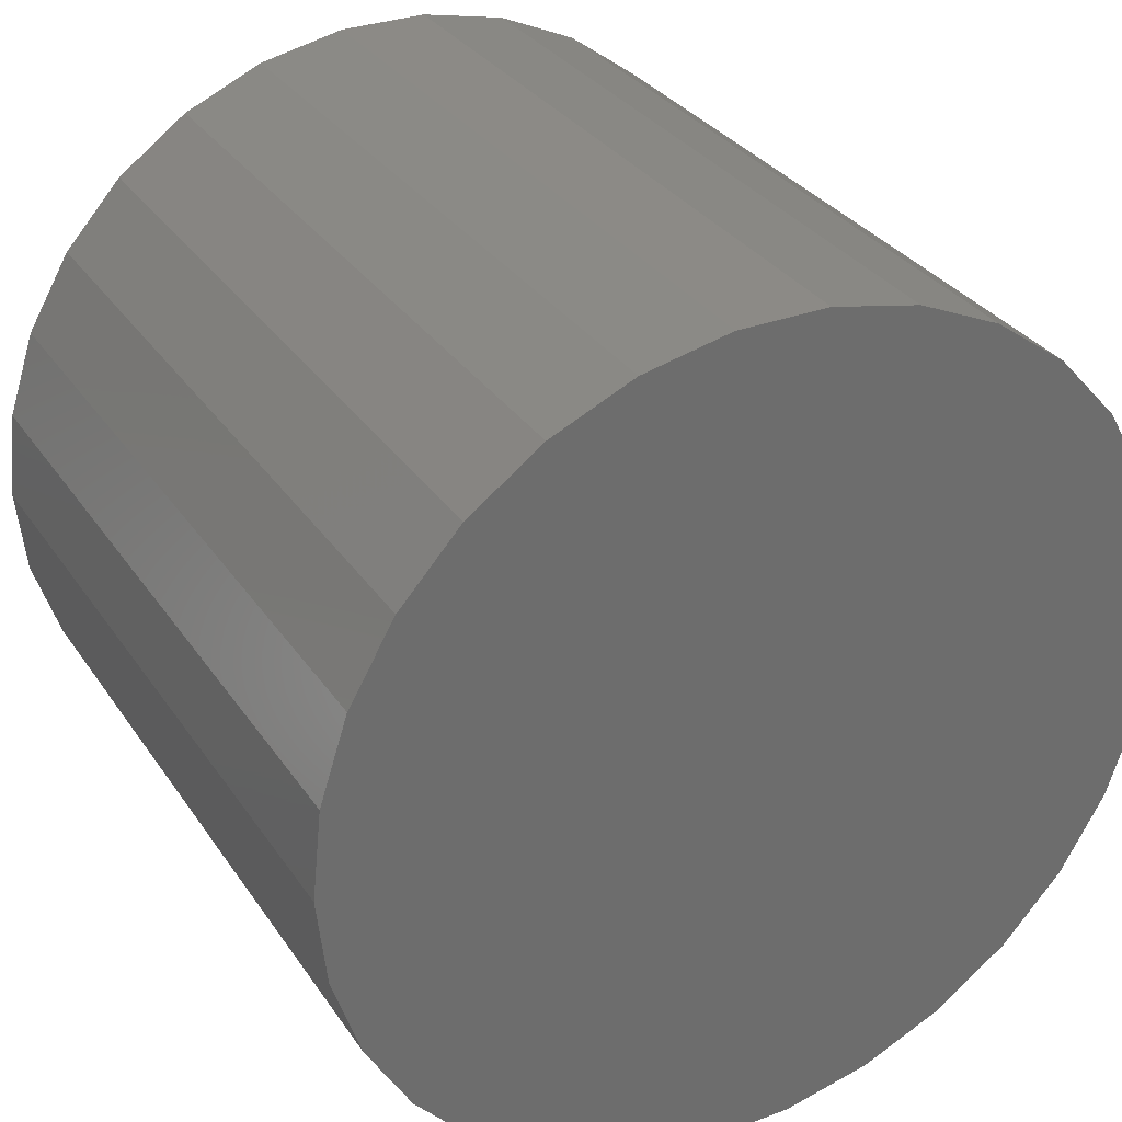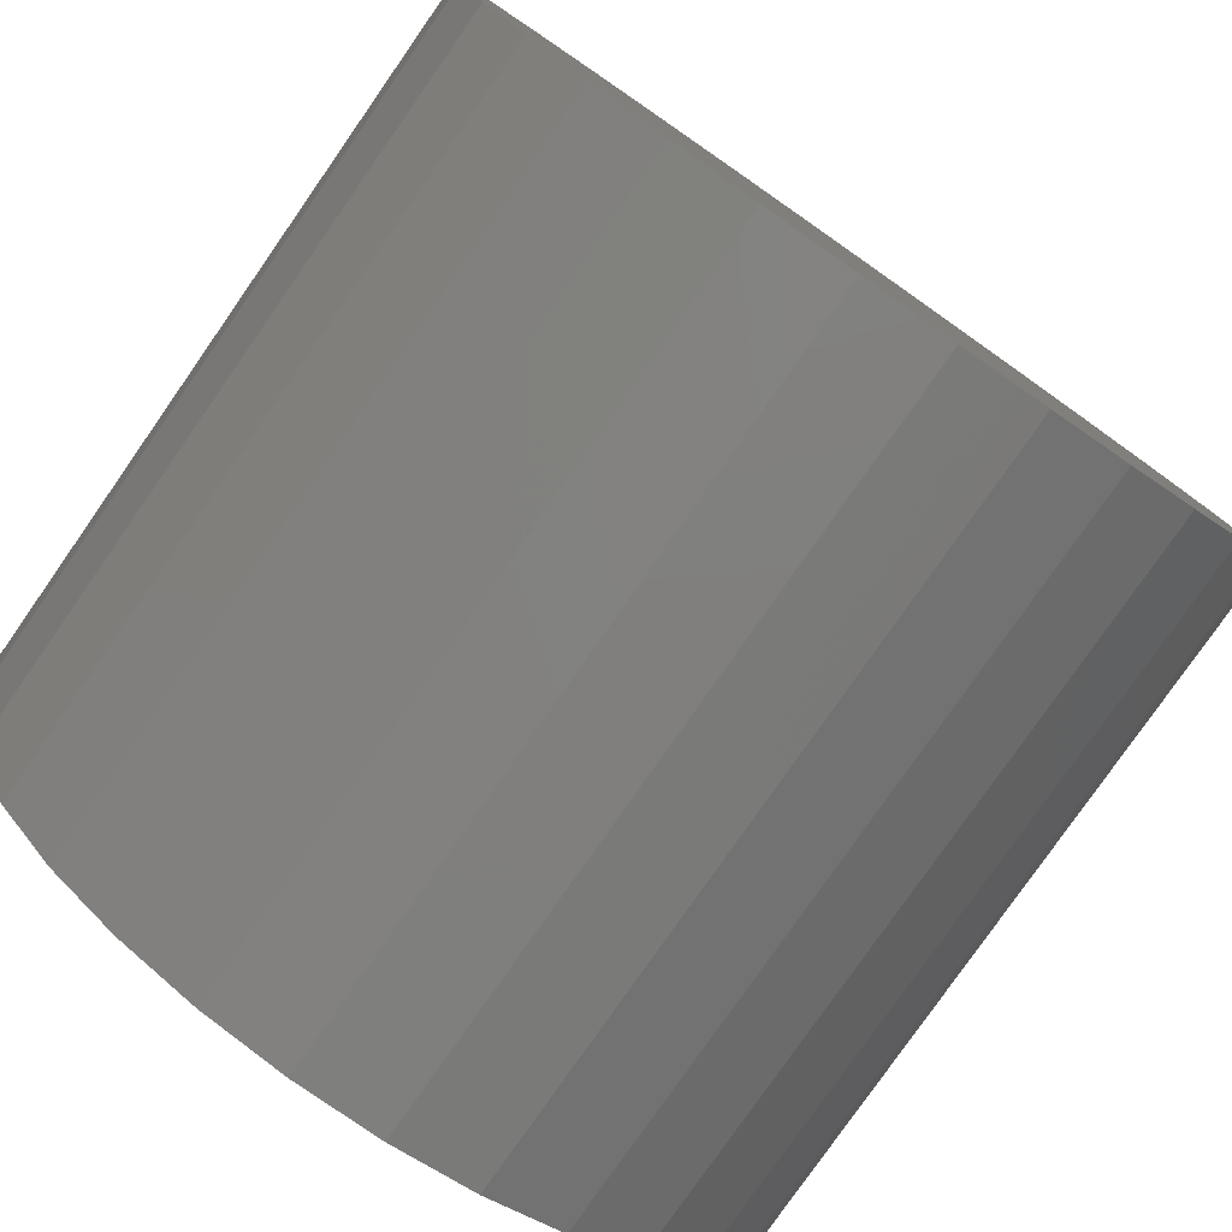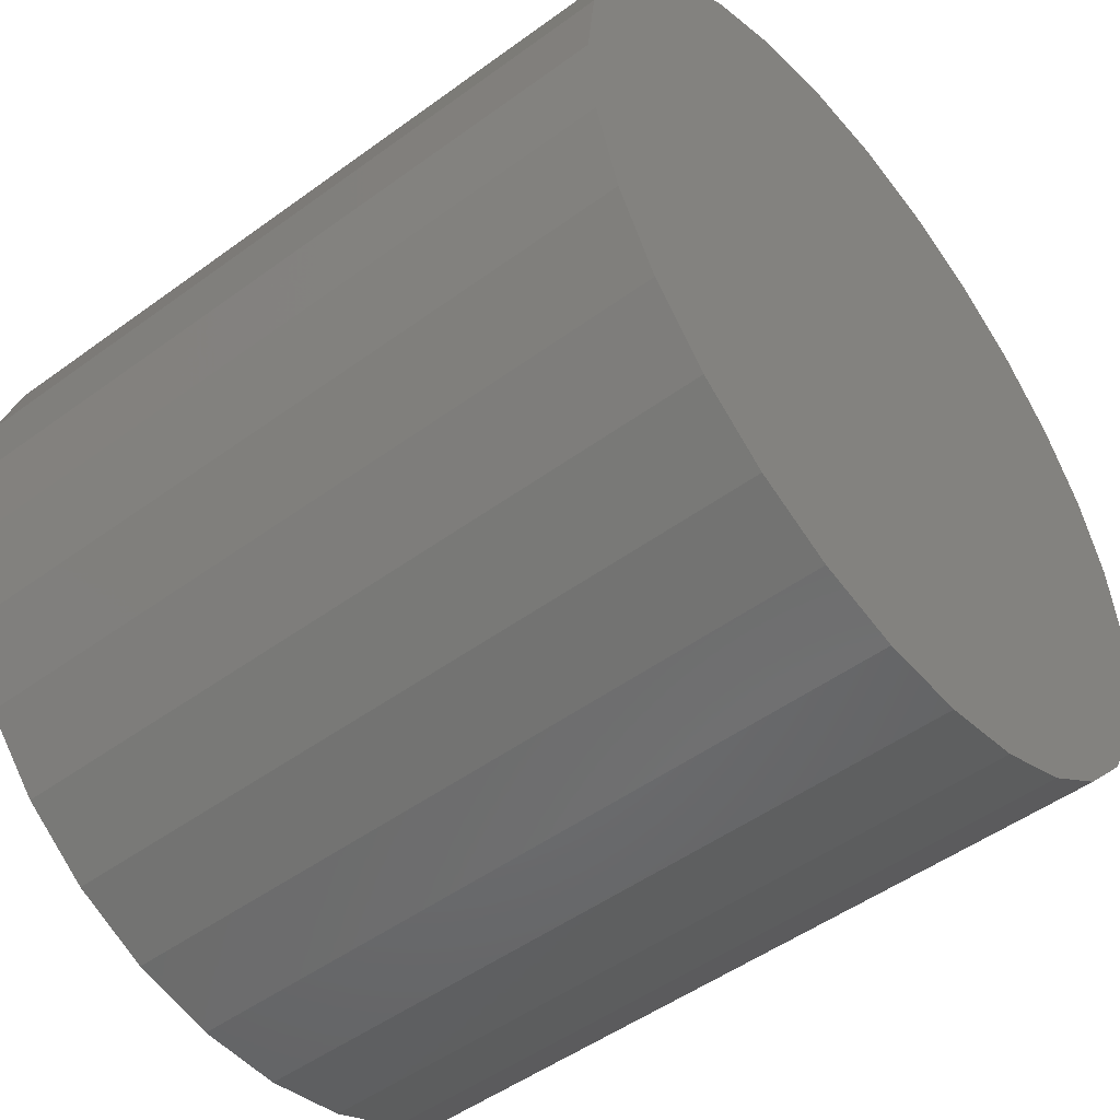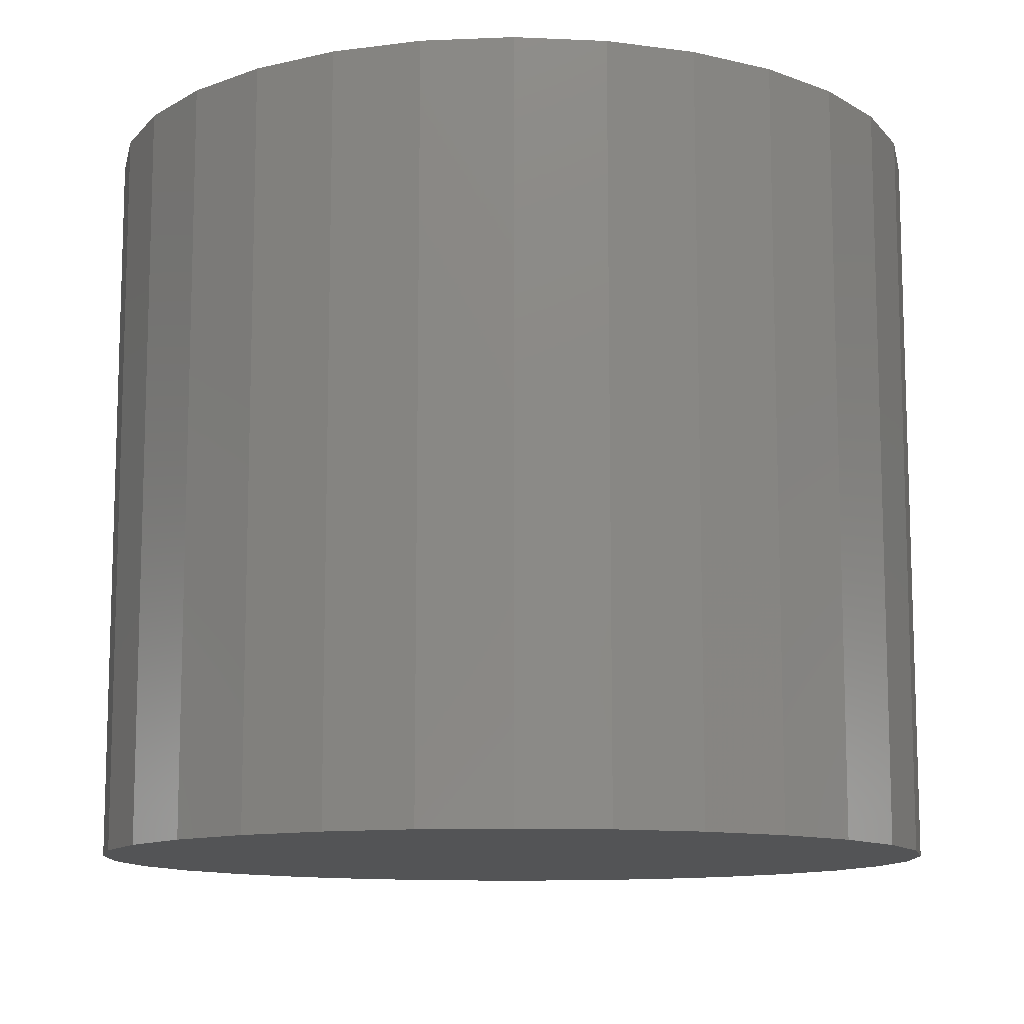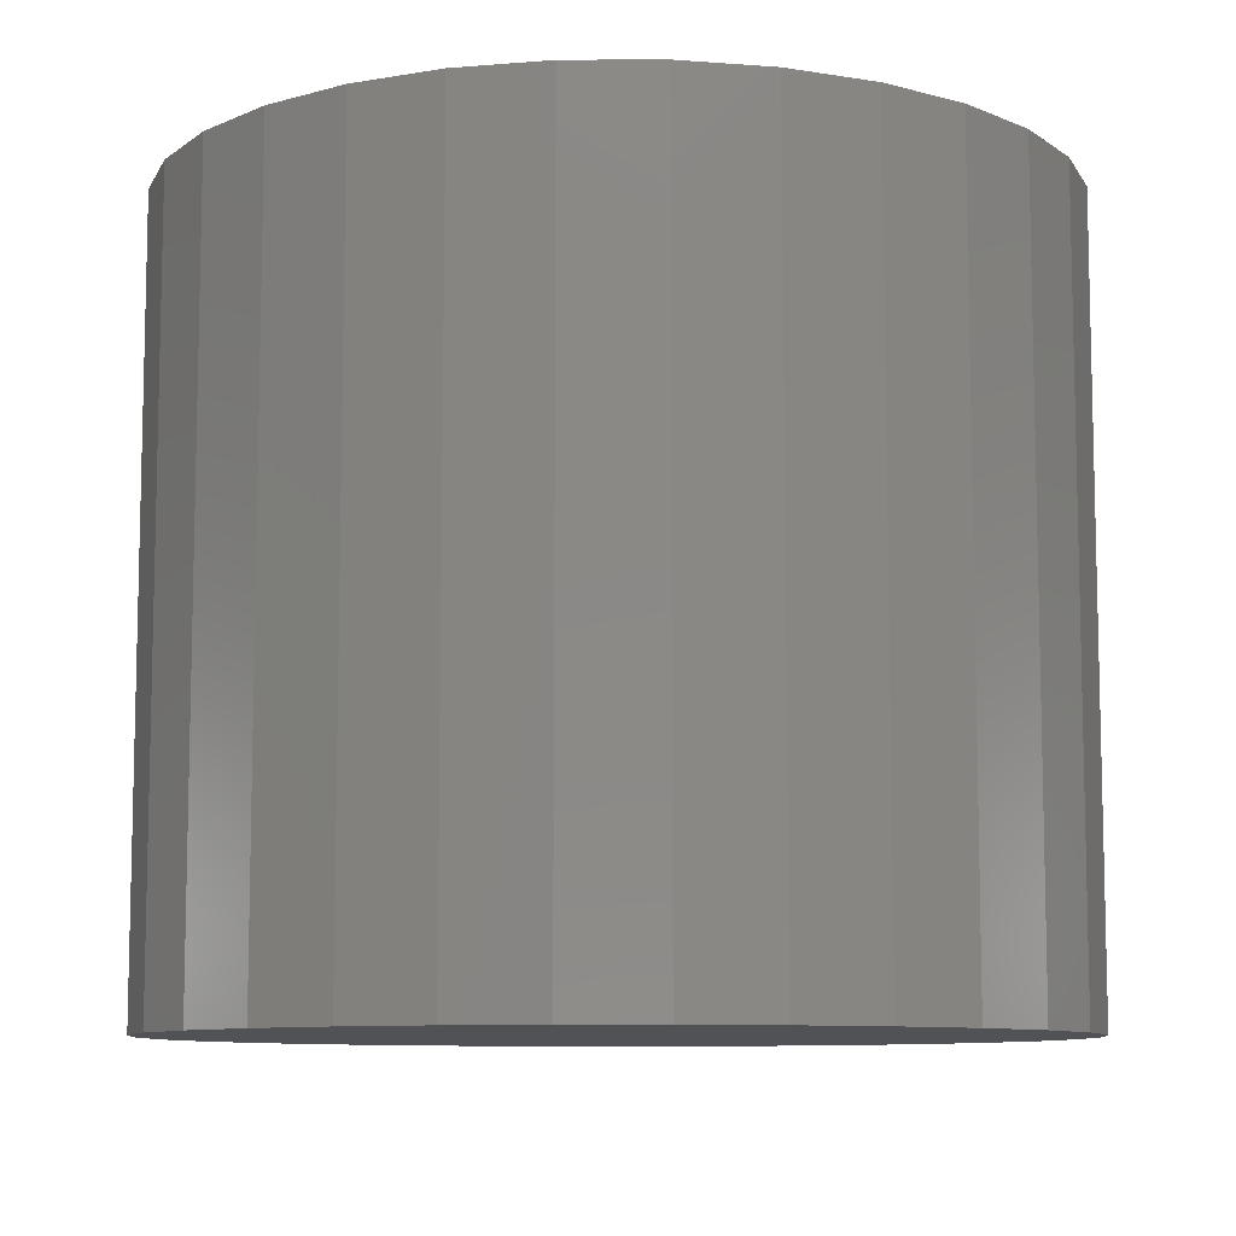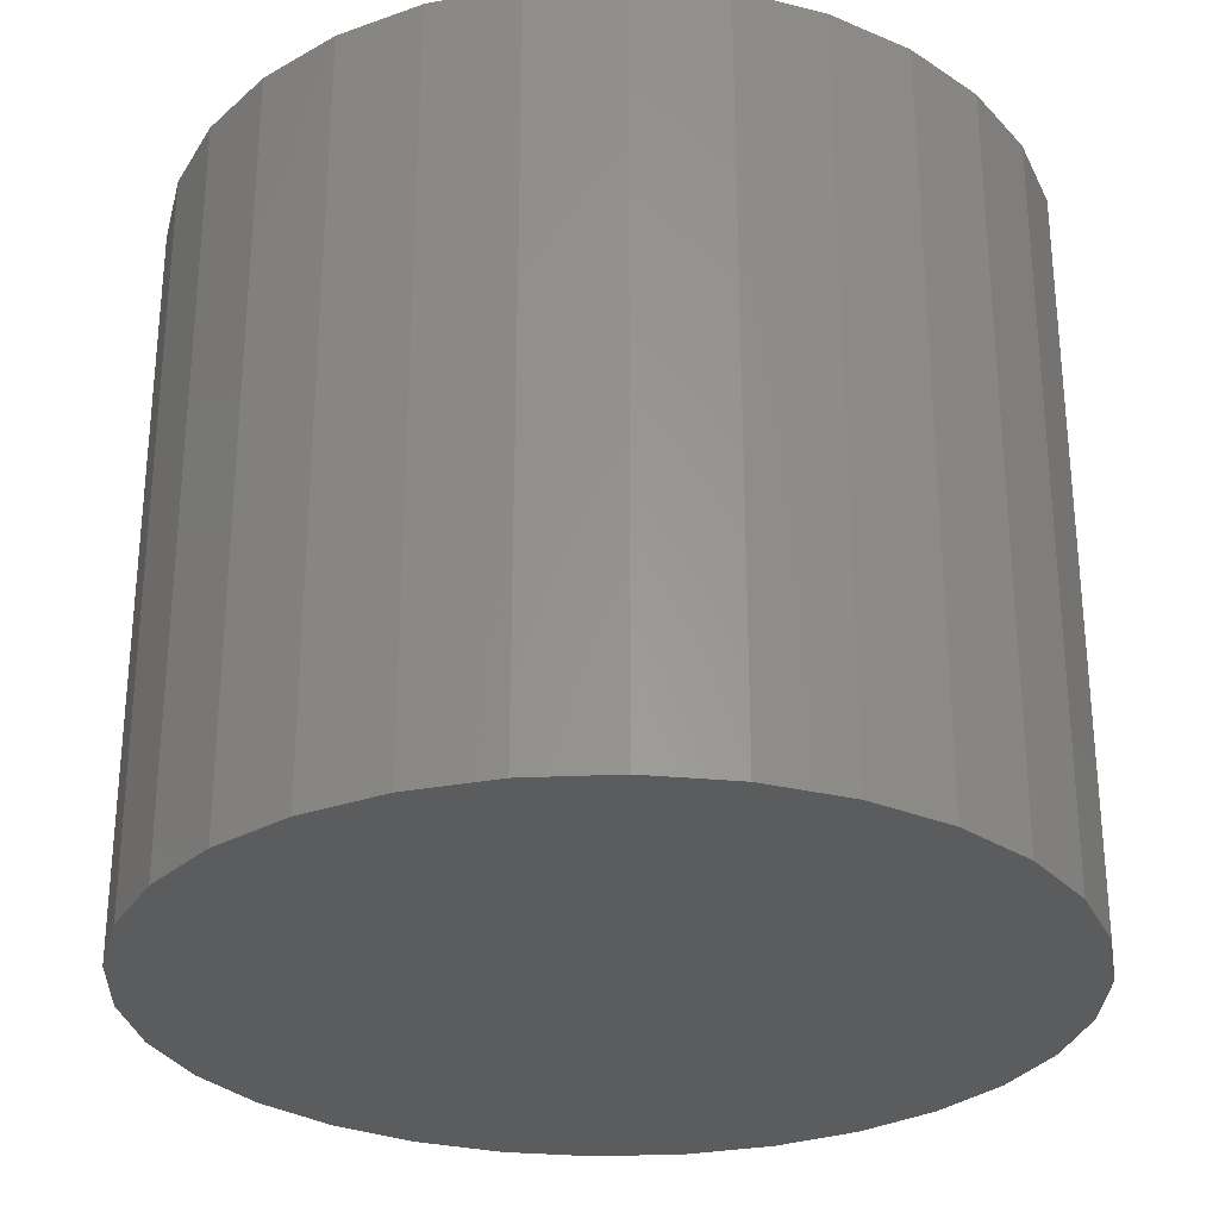
<metadata>
{"format":"stl","ext":"stl","renderer":"f3d","projection":"perspective","resolution":1024,"background":"white","views":[{"elev":31.3,"azim":-28.2,"up":"+Y"},{"elev":-79.5,"azim":145.1,"up":"+Y"},{"elev":-49.9,"azim":128.8,"up":"+Y"},{"elev":-11.4,"azim":101.8,"up":"+Z"},{"elev":-9.1,"azim":-107.5,"up":"+Z"},{"elev":-29.0,"azim":15.9,"up":"+Z"}]}
</metadata>
<code>
# stl→obj: 60 verts, 116 faces
v 40 0 70
v 39.13 8.316 0
v 39.13 8.316 70
v 40 0 0
v 36.54 16.27 0
v 36.54 16.27 70
v 32.36 23.51 0
v 32.36 23.51 70
v 26.77 29.73 0
v 26.77 29.73 70
v 20 34.64 70
v 20 34.64 0
v 12.36 38.04 70
v 12.36 38.04 0
v 4.181 39.78 70
v 4.181 39.78 0
v -4.181 39.78 70
v -4.181 39.78 0
v -12.36 38.04 70
v -12.36 38.04 0
v -20 34.64 70
v -20 34.64 0
v -26.77 29.73 70
v -26.77 29.73 0
v -32.36 23.51 0
v -32.36 23.51 70
v -36.54 16.27 0
v -36.54 16.27 70
v -39.13 8.316 0
v -39.13 8.316 70
v -40 -0 0
v -40 -0 70
v -39.13 -8.316 0
v -39.13 -8.316 70
v -36.54 -16.27 0
v -36.54 -16.27 70
v -32.36 -23.51 0
v -32.36 -23.51 70
v -26.77 -29.73 0
v -26.77 -29.73 70
v -20 -34.64 70
v -20 -34.64 0
v -12.36 -38.04 70
v -12.36 -38.04 0
v -4.181 -39.78 70
v -4.181 -39.78 0
v 4.181 -39.78 70
v 4.181 -39.78 0
v 12.36 -38.04 70
v 12.36 -38.04 0
v 20 -34.64 70
v 20 -34.64 0
v 26.77 -29.73 70
v 26.77 -29.73 0
v 32.36 -23.51 0
v 32.36 -23.51 70
v 36.54 -16.27 0
v 36.54 -16.27 70
v 39.13 -8.316 0
v 39.13 -8.316 70
f 1 2 3
f 2 1 4
f 3 5 6
f 5 3 2
f 6 7 8
f 7 6 5
f 8 9 10
f 9 8 7
f 9 11 10
f 11 9 12
f 12 13 11
f 13 12 14
f 14 15 13
f 15 14 16
f 16 17 15
f 17 16 18
f 18 19 17
f 19 18 20
f 20 21 19
f 21 20 22
f 22 23 21
f 23 22 24
f 25 23 24
f 23 25 26
f 27 26 25
f 26 27 28
f 29 28 27
f 28 29 30
f 31 30 29
f 30 31 32
f 33 32 31
f 32 33 34
f 35 34 33
f 34 35 36
f 37 36 35
f 36 37 38
f 39 38 37
f 38 39 40
f 39 41 40
f 41 39 42
f 42 43 41
f 43 42 44
f 44 45 43
f 45 44 46
f 46 47 45
f 47 46 48
f 48 49 47
f 49 48 50
f 50 51 49
f 51 50 52
f 52 53 51
f 53 52 54
f 53 55 56
f 55 53 54
f 56 57 58
f 57 56 55
f 58 59 60
f 59 58 57
f 60 4 1
f 4 60 59
f 59 2 4
f 57 2 59
f 57 5 2
f 55 5 57
f 55 7 5
f 54 7 55
f 54 9 7
f 52 9 54
f 52 12 9
f 50 12 52
f 50 14 12
f 48 14 50
f 48 16 14
f 46 16 48
f 46 18 16
f 44 18 46
f 44 20 18
f 42 20 44
f 42 22 20
f 39 22 42
f 39 24 22
f 37 24 39
f 37 25 24
f 35 25 37
f 35 27 25
f 33 27 35
f 33 29 27
f 29 33 31
f 3 60 1
f 6 60 3
f 6 58 60
f 8 58 6
f 8 56 58
f 10 56 8
f 10 53 56
f 11 53 10
f 11 51 53
f 13 51 11
f 13 49 51
f 15 49 13
f 15 47 49
f 17 47 15
f 17 45 47
f 19 45 17
f 19 43 45
f 21 43 19
f 21 41 43
f 23 41 21
f 23 40 41
f 26 40 23
f 26 38 40
f 28 38 26
f 28 36 38
f 30 36 28
f 30 34 36
f 34 30 32

</code>
